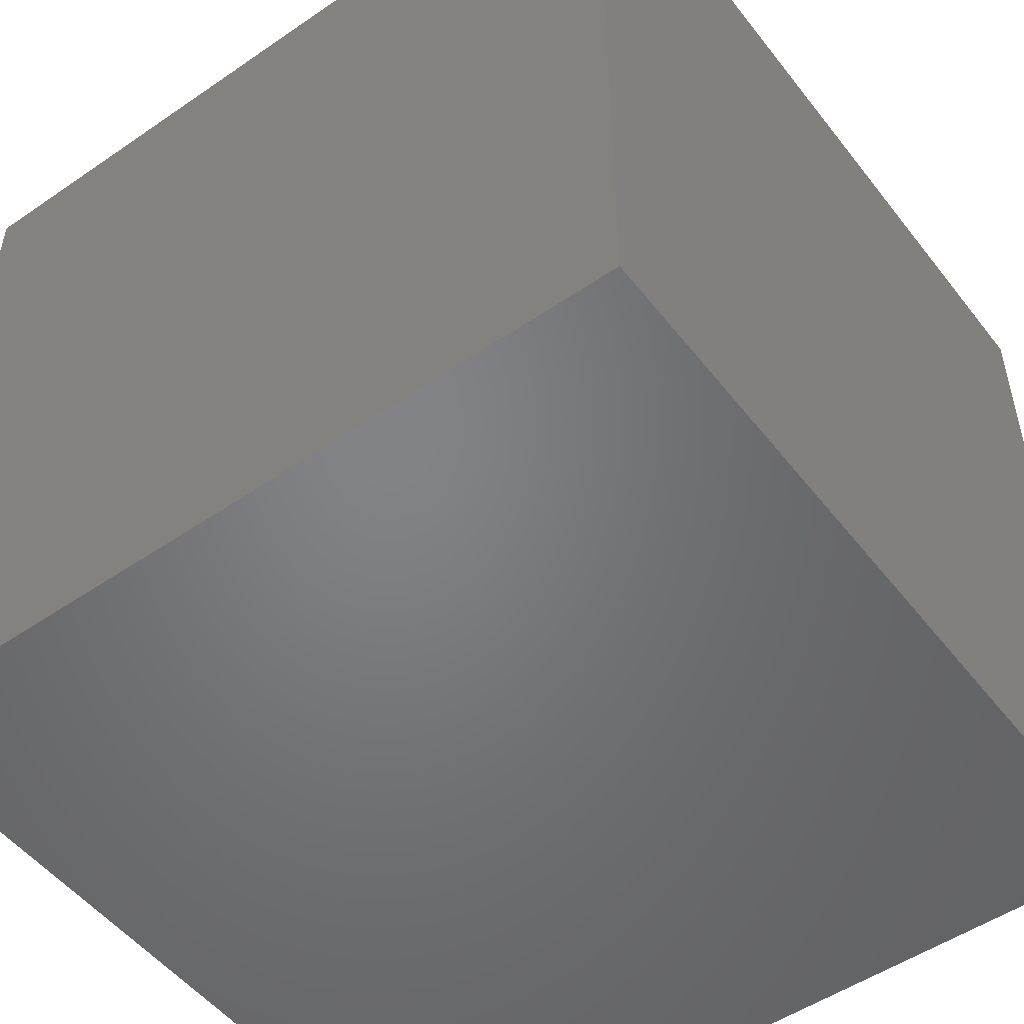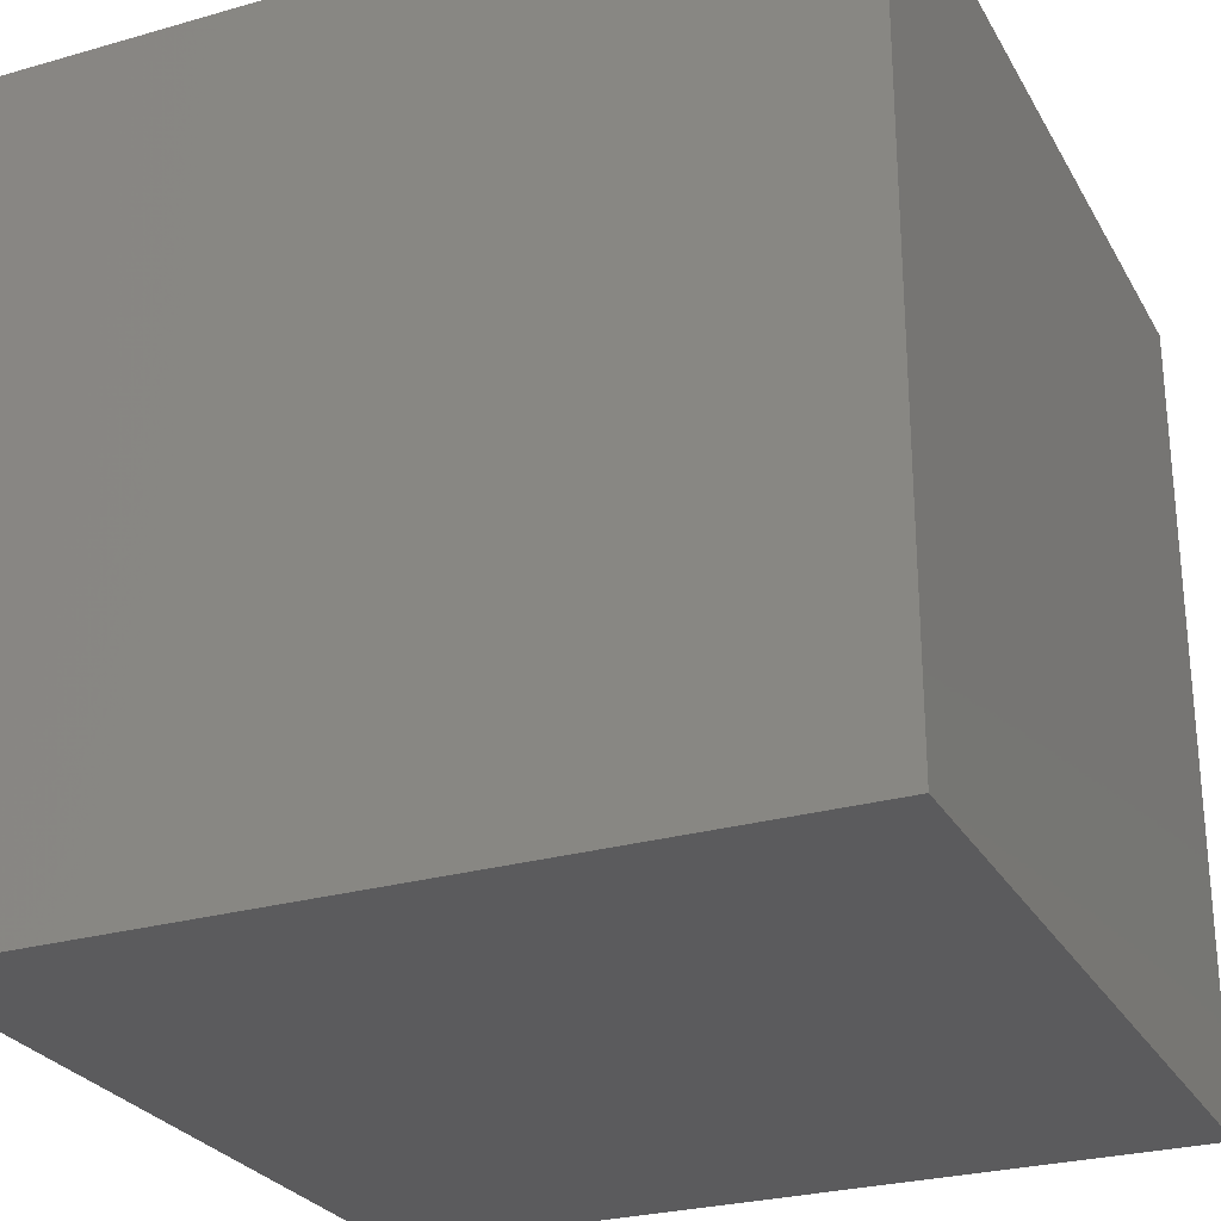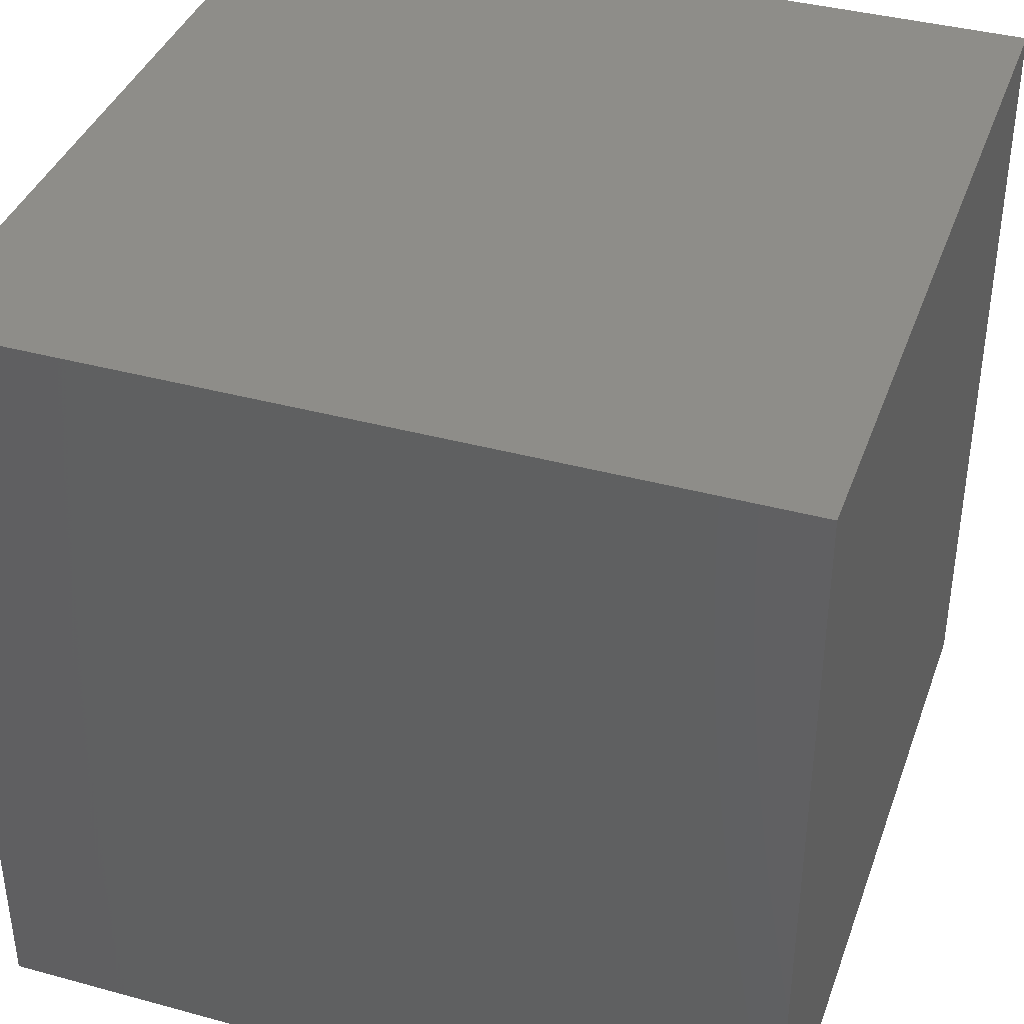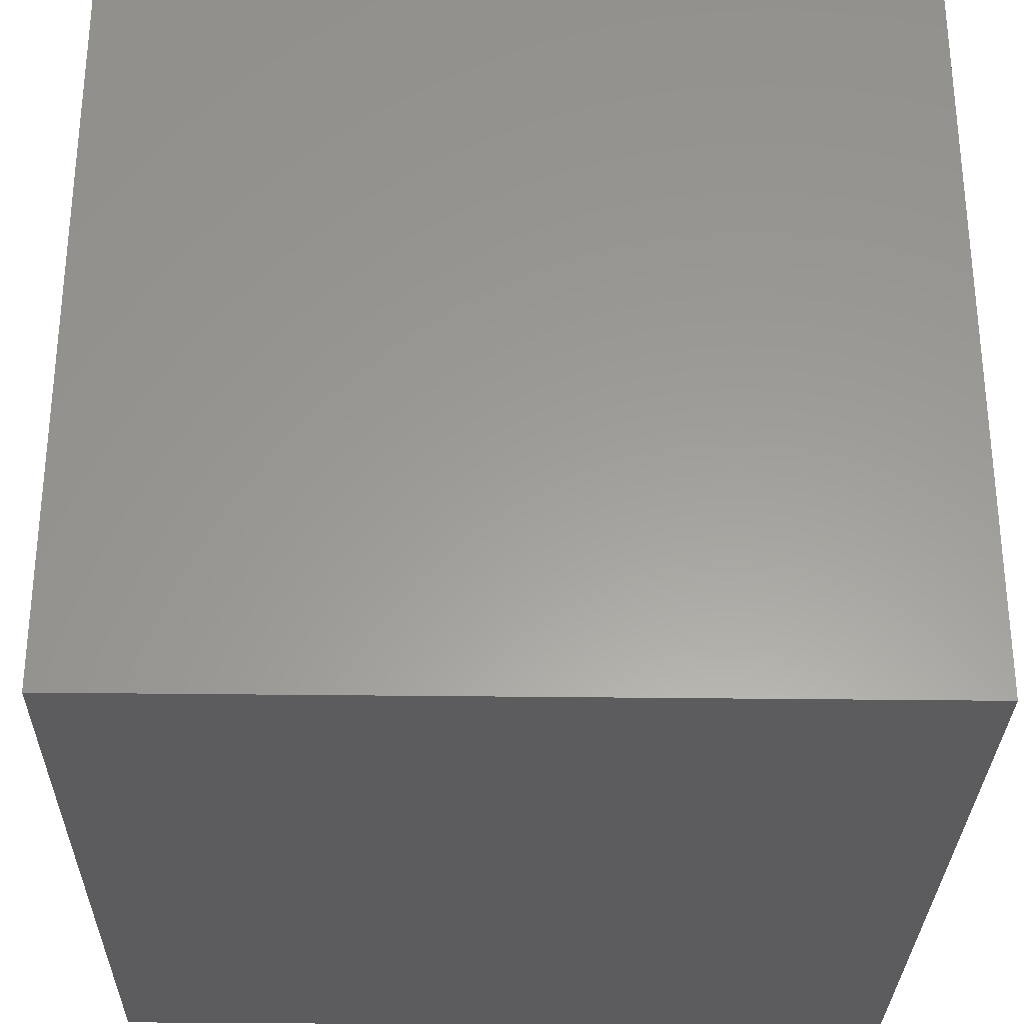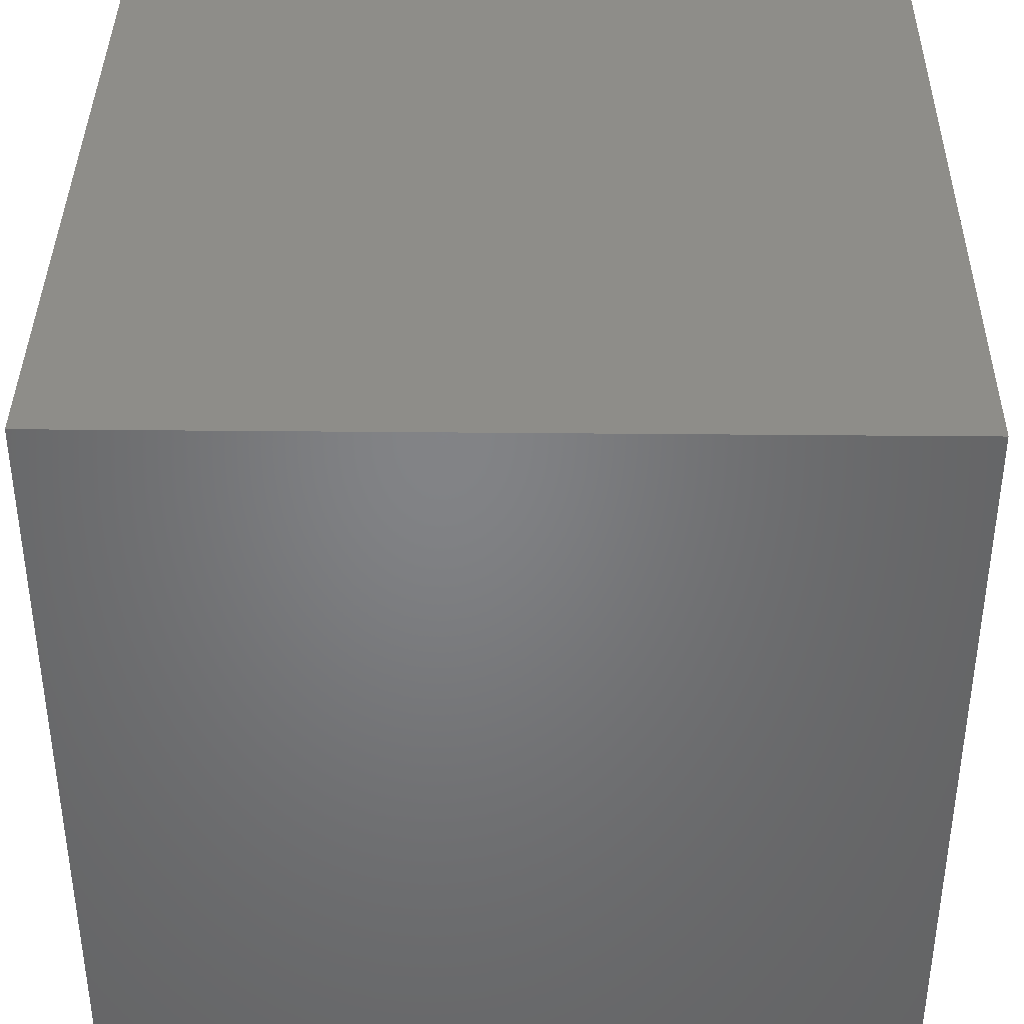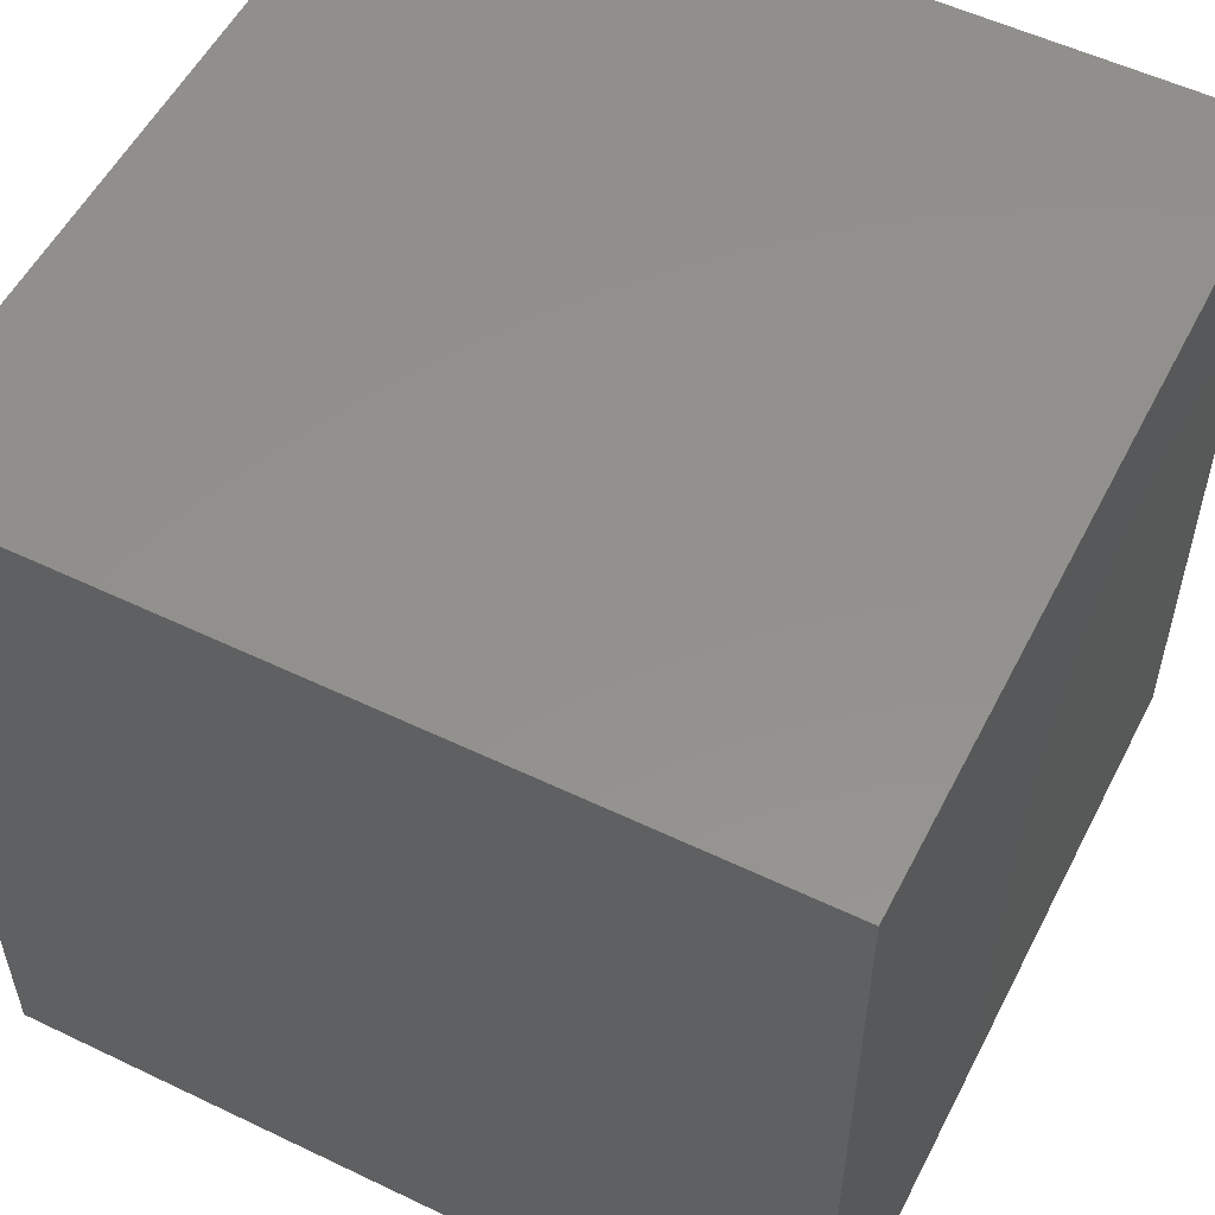
<metadata>
{"format":"stl","ext":"stl","renderer":"f3d","projection":"perspective","resolution":1024,"background":"white","views":[{"elev":-51.3,"azim":-53.3,"up":"+Y"},{"elev":-27.0,"azim":-66.1,"up":"+Y"},{"elev":38.8,"azim":-161.1,"up":"+Y"},{"elev":-29.8,"azim":178.9,"up":"+Z"},{"elev":38.6,"azim":0.7,"up":"+Y"},{"elev":54.6,"azim":-63.1,"up":"+Y"}]}
</metadata>
<code>
# stl→obj: 8 verts, 12 faces
v 0.5 0 0
v 1.5 0 0
v 1.5 1 0
v 0.5 1 0
v 0.5 0 1
v 1.5 0 1
v 1.5 1 1
v 0.5 1 1
f 1 2 3
f 1 3 4
f 5 6 7
f 5 7 8
f 1 2 6
f 1 6 5
f 3 4 8
f 3 8 7
f 2 3 7
f 2 7 6
f 1 4 8
f 1 8 5

</code>
